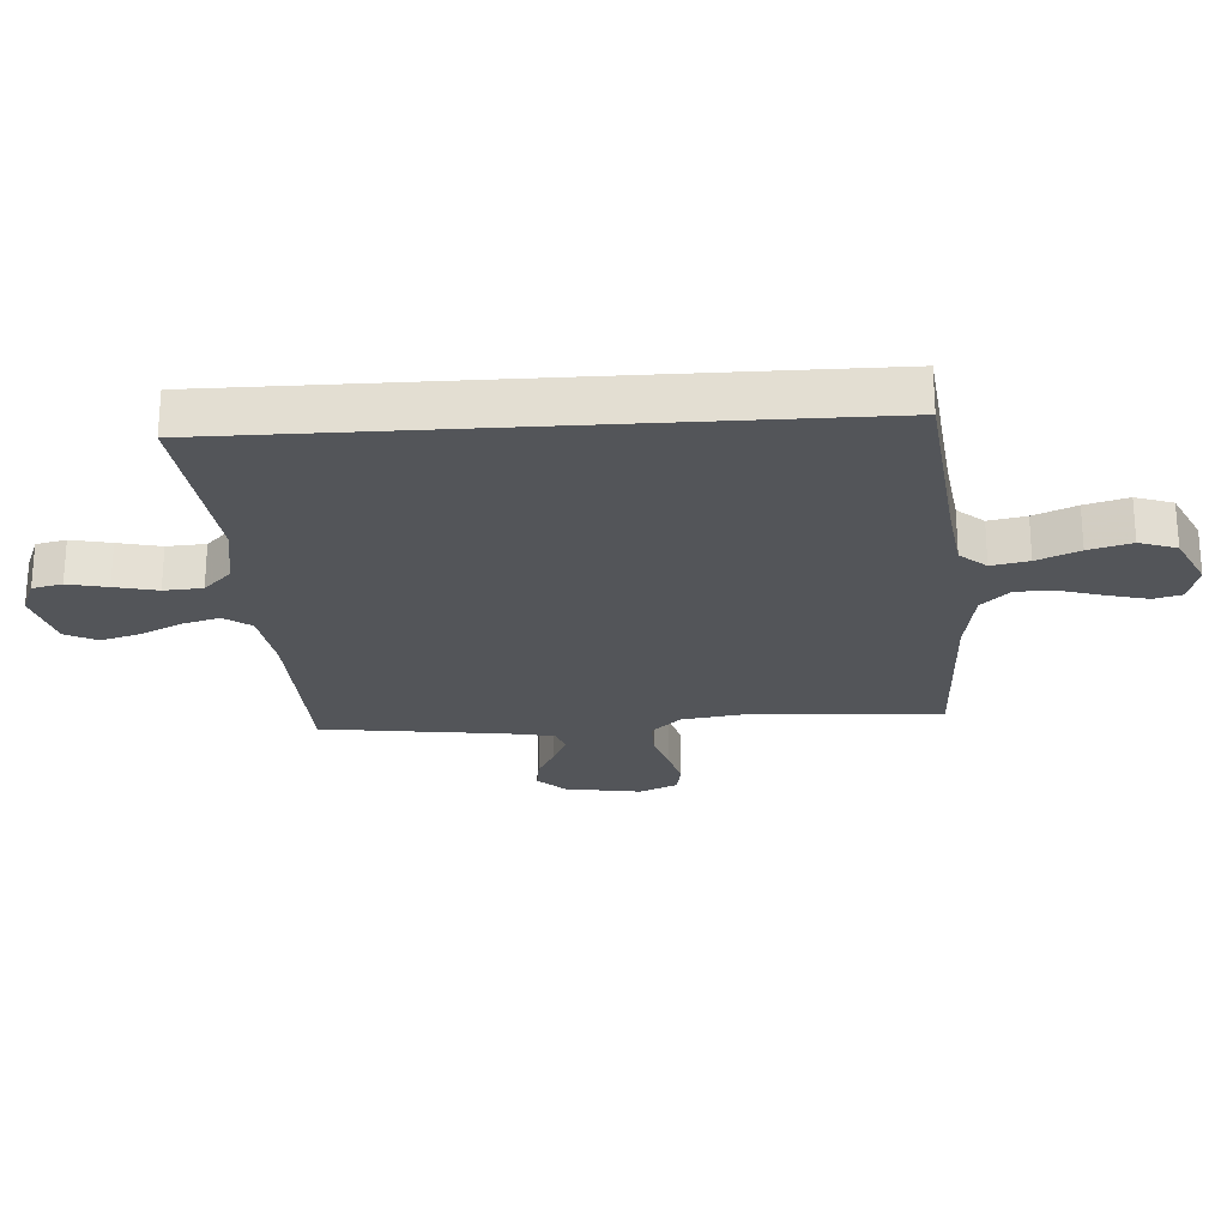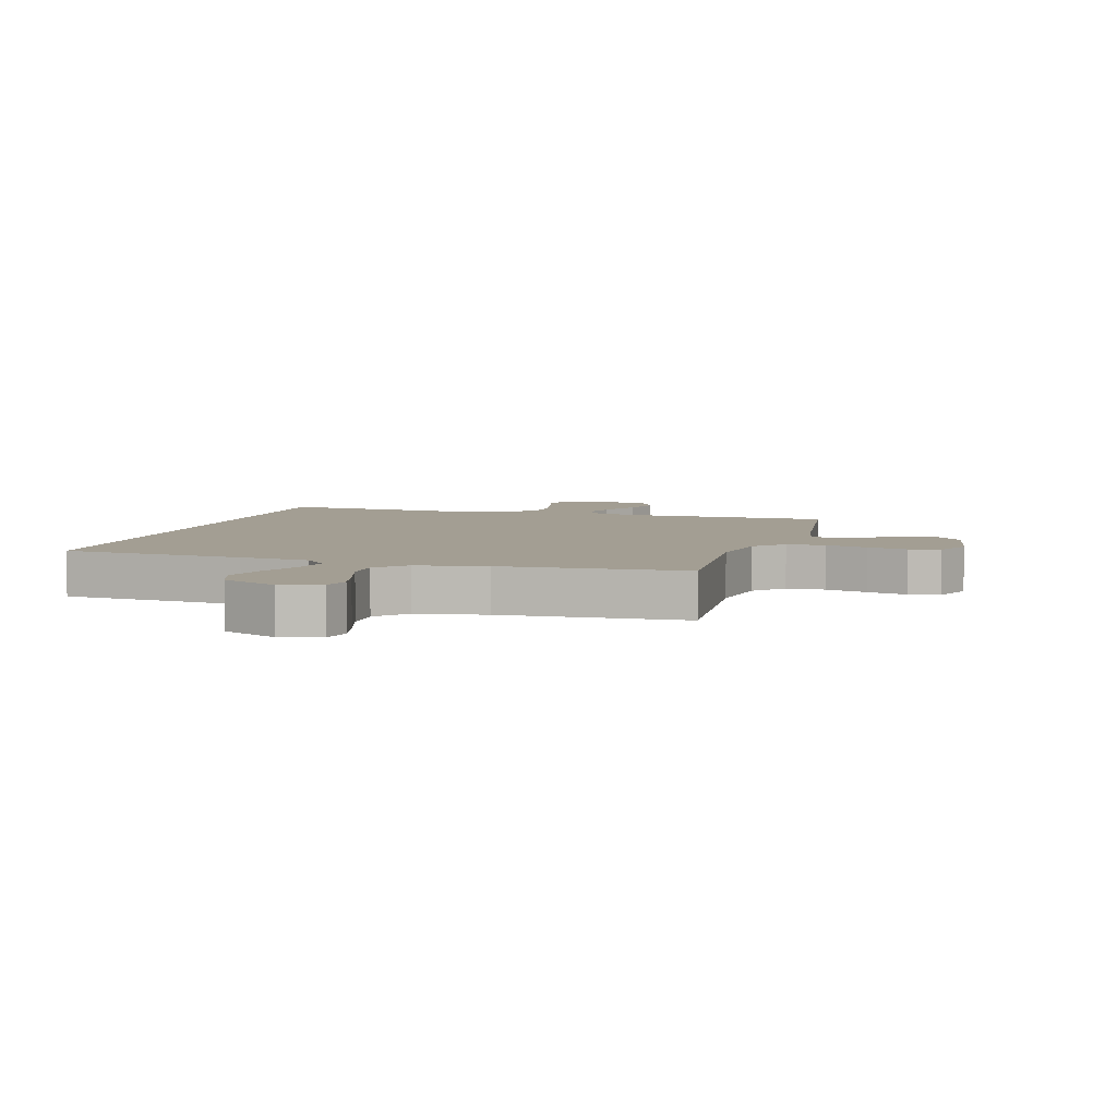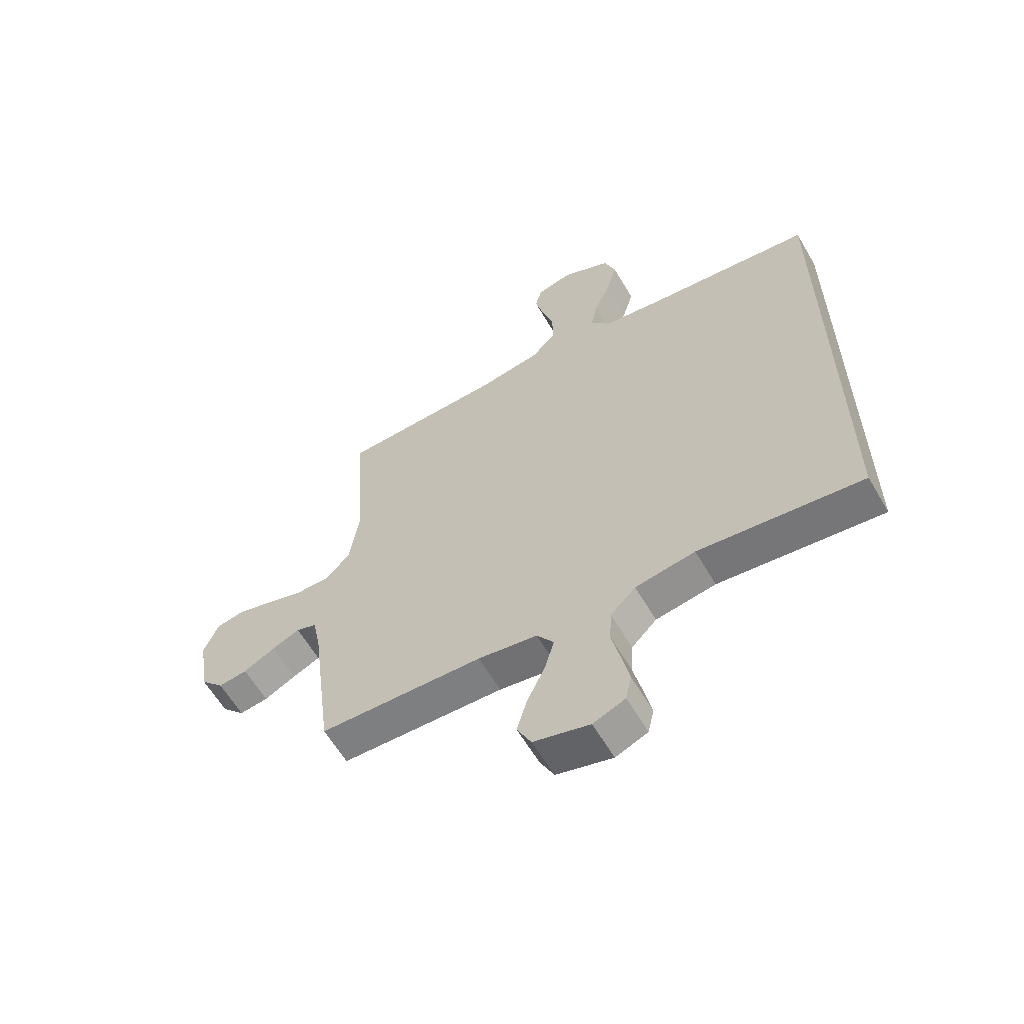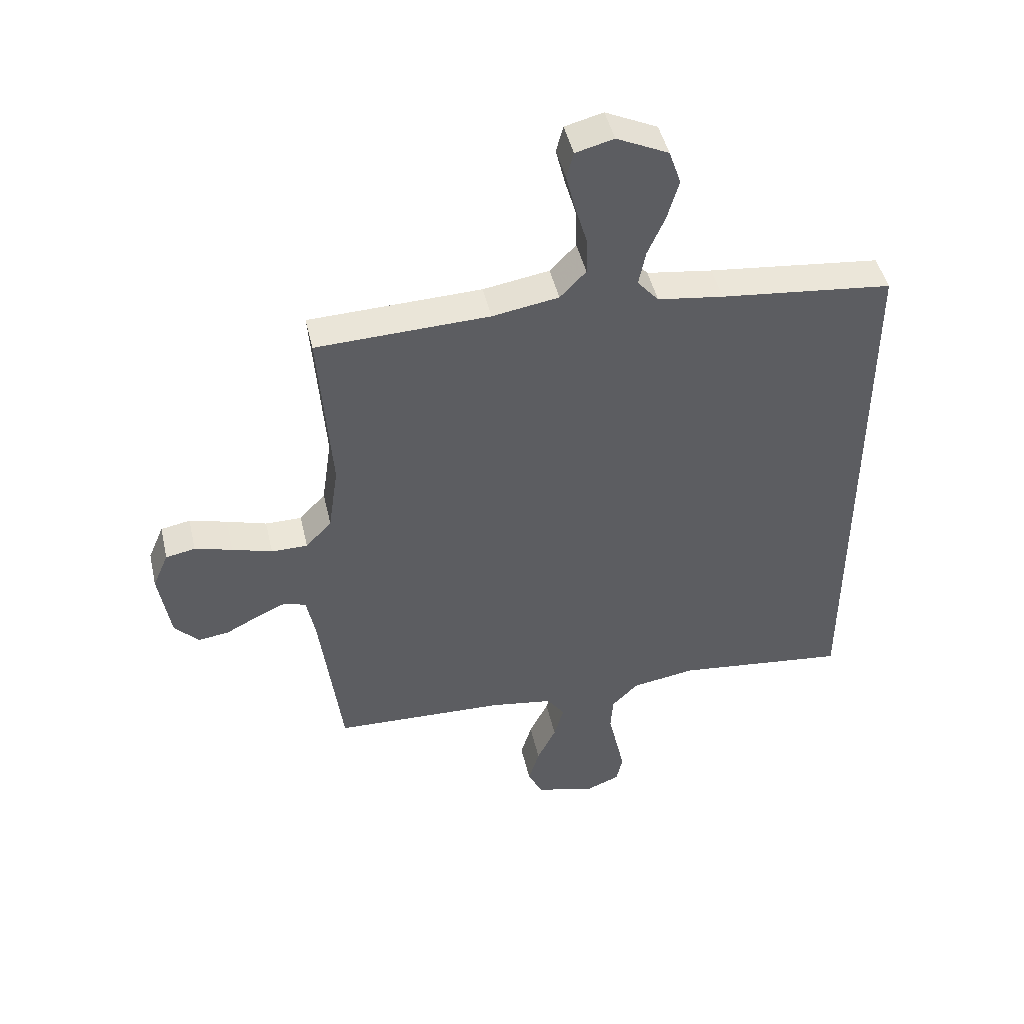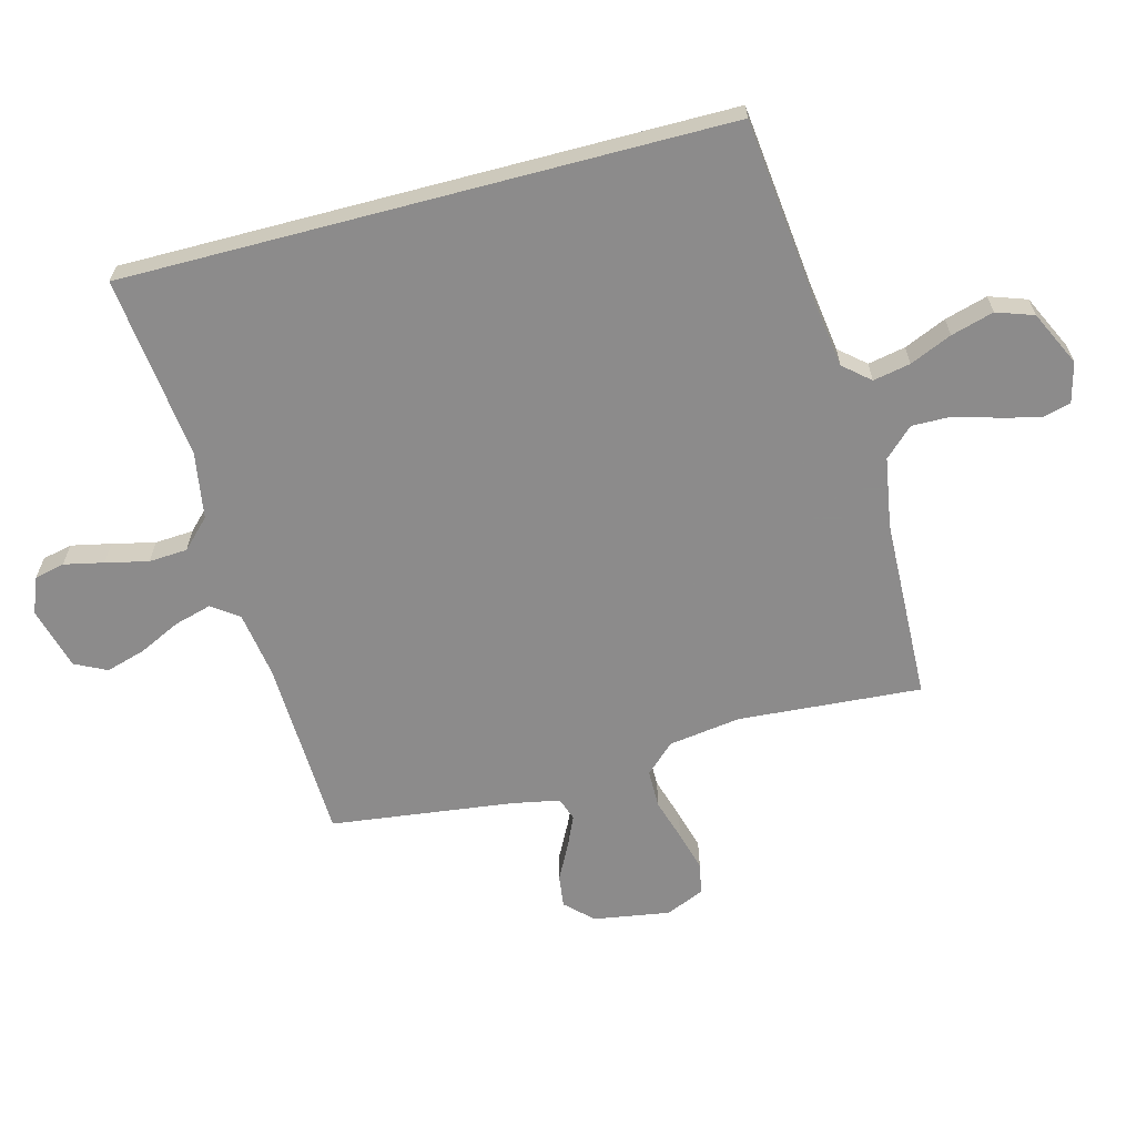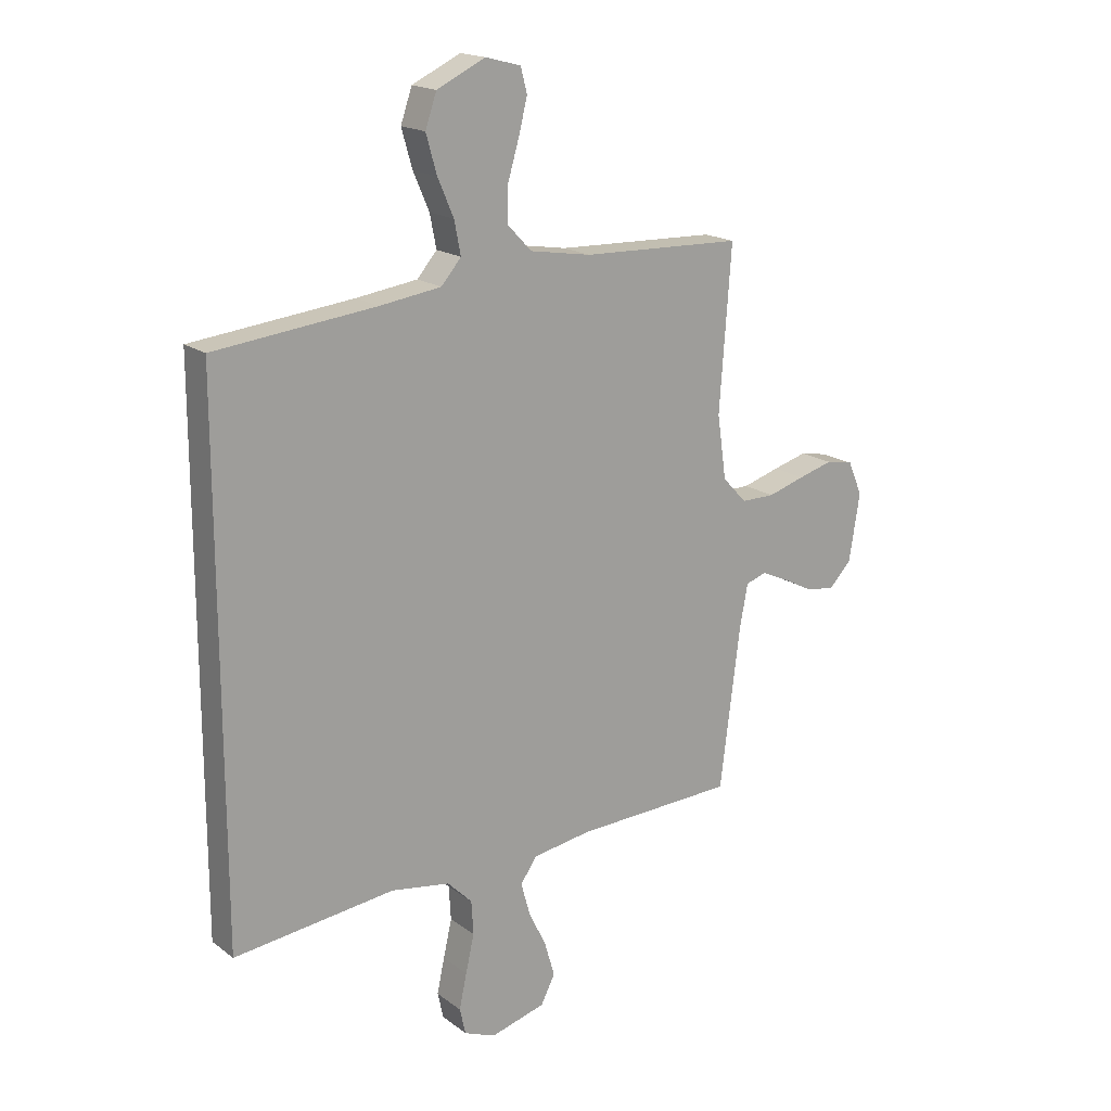
<metadata>
{"format":"obj","ext":"obj","renderer":"f3d","projection":"perspective","resolution":1024,"background":"white","views":[{"elev":-24.3,"azim":-86.4,"up":"+Y"},{"elev":5.2,"azim":15.5,"up":"+Y"},{"elev":-60.9,"azim":-149.7,"up":"+Z"},{"elev":46.3,"azim":167.2,"up":"+Z"},{"elev":-64.0,"azim":-75.2,"up":"+Y"},{"elev":18.0,"azim":-35.6,"up":"+Z"}]}
</metadata>
<code>
v 0.5 0.07 -0.5
v 0.2 0.07 -0.511
v 0.091 0.07 -0.528
v 0.06 0.07 -0.572
v 0.077 0.07 -0.633
v 0.11 0.07 -0.701
v 0.129 0.07 -0.766
v 0.103 0.07 -0.818
v 0 0.07 -0.846
v -0.059 0.07 -0.822
v -0.07 0.07 -0.773
v -0.056 0.07 -0.708
v -0.04 0.07 -0.638
v -0.044 0.07 -0.575
v -0.09 0.07 -0.529
v -0.2 0.07 -0.511
v -0.5 0.07 -0.545
v -0.5 0.07 0.443
v -0.2 0.07 0.476
v -0.086 0.07 0.492
v -0.049 0.07 0.535
v -0.061 0.07 0.596
v -0.091 0.07 0.665
v -0.111 0.07 0.735
v -0.09 0.07 0.796
v 0 0.07 0.839
v 0.066 0.07 0.822
v 0.078 0.07 0.776
v 0.062 0.07 0.712
v 0.041 0.07 0.641
v 0.04 0.07 0.576
v 0.085 0.07 0.529
v 0.2 0.07 0.51
v 0.5 0.07 0.5
v 0.478 0.07 0.2
v 0.495 0.07 0.082
v 0.54 0.07 0.034
v 0.603 0.07 0.034
v 0.672 0.07 0.055
v 0.737 0.07 0.073
v 0.788 0.07 0.063
v 0.815 0.07 0
v 0.795 0.07 -0.125
v 0.753 0.07 -0.169
v 0.7 0.07 -0.162
v 0.642 0.07 -0.132
v 0.591 0.07 -0.109
v 0.553 0.07 -0.122
v 0.538 0.07 -0.2
v 0.5 0 -0.5
v 0.2 0 -0.511
v 0.091 0 -0.528
v 0.06 0 -0.572
v 0.077 0 -0.633
v 0.11 0 -0.701
v 0.129 0 -0.766
v 0.103 0 -0.818
v 0 0 -0.846
v -0.059 0 -0.822
v -0.07 0 -0.773
v -0.056 0 -0.708
v -0.04 0 -0.638
v -0.044 0 -0.575
v -0.09 0 -0.529
v -0.2 0 -0.511
v -0.5 0 -0.545
v -0.5 0 0.443
v -0.2 0 0.476
v -0.086 0 0.492
v -0.049 0 0.535
v -0.061 0 0.596
v -0.091 0 0.665
v -0.111 0 0.735
v -0.09 0 0.796
v 0 0 0.839
v 0.066 0 0.822
v 0.078 0 0.776
v 0.062 0 0.712
v 0.041 0 0.641
v 0.04 0 0.576
v 0.085 0 0.529
v 0.2 0 0.51
v 0.5 0 0.5
v 0.478 0 0.2
v 0.495 0 0.082
v 0.54 0 0.034
v 0.603 0 0.034
v 0.672 0 0.055
v 0.737 0 0.073
v 0.788 0 0.063
v 0.815 0 0
v 0.795 0 -0.125
v 0.753 0 -0.169
v 0.7 0 -0.162
v 0.642 0 -0.132
v 0.591 0 -0.109
v 0.553 0 -0.122
v 0.538 0 -0.2
f 44 45 46
f 43 44 46
f 42 43 46
f 41 42 46
f 40 41 46
f 39 40 46
f 38 39 46
f 37 38 46 47
f 36 37 47 48
f 33 34 35
f 32 33 35 36
f 36 48 49
f 32 36 49
f 31 32 49
f 28 29 30
f 27 28 30
f 26 27 30
f 25 26 30
f 24 25 30
f 23 24 30
f 22 23 30
f 21 22 30 31
f 16 17 18 19
f 15 16 19 20
f 21 31 49
f 20 21 49
f 15 20 49
f 14 15 49
f 11 12 13
f 10 11 13
f 9 10 13
f 8 9 13
f 7 8 13
f 6 7 13
f 5 6 13
f 49 1 2
f 49 2 3
f 14 49 3
f 4 5 13 14
f 3 4 14
f 95 94 93
f 95 93 92
f 95 92 91
f 95 91 90
f 95 90 89
f 95 89 88
f 95 88 87
f 96 95 87 86
f 97 96 86 85
f 84 83 82
f 85 84 82 81
f 98 97 85
f 98 85 81
f 98 81 80
f 79 78 77
f 79 77 76
f 79 76 75
f 79 75 74
f 79 74 73
f 79 73 72
f 79 72 71
f 80 79 71 70
f 68 67 66 65
f 69 68 65 64
f 98 80 70
f 98 70 69
f 98 69 64
f 98 64 63
f 62 61 60
f 62 60 59
f 62 59 58
f 62 58 57
f 62 57 56
f 62 56 55
f 62 55 54
f 51 50 98
f 52 51 98
f 52 98 63
f 63 62 54 53
f 63 53 52
f 1 50 51 2
f 2 51 52 3
f 3 52 53 4
f 4 53 54 5
f 5 54 55 6
f 6 55 56 7
f 7 56 57 8
f 8 57 58 9
f 9 58 59 10
f 10 59 60 11
f 11 60 61 12
f 12 61 62 13
f 13 62 63 14
f 14 63 64 15
f 15 64 65 16
f 16 65 66 17
f 17 66 67 18
f 18 67 68 19
f 19 68 69 20
f 20 69 70 21
f 21 70 71 22
f 22 71 72 23
f 23 72 73 24
f 24 73 74 25
f 25 74 75 26
f 26 75 76 27
f 27 76 77 28
f 28 77 78 29
f 29 78 79 30
f 30 79 80 31
f 31 80 81 32
f 32 81 82 33
f 33 82 83 34
f 34 83 84 35
f 35 84 85 36
f 36 85 86 37
f 37 86 87 38
f 38 87 88 39
f 39 88 89 40
f 40 89 90 41
f 41 90 91 42
f 42 91 92 43
f 43 92 93 44
f 44 93 94 45
f 45 94 95 46
f 46 95 96 47
f 47 96 97 48
f 48 97 98 49
f 49 98 50 1

</code>
